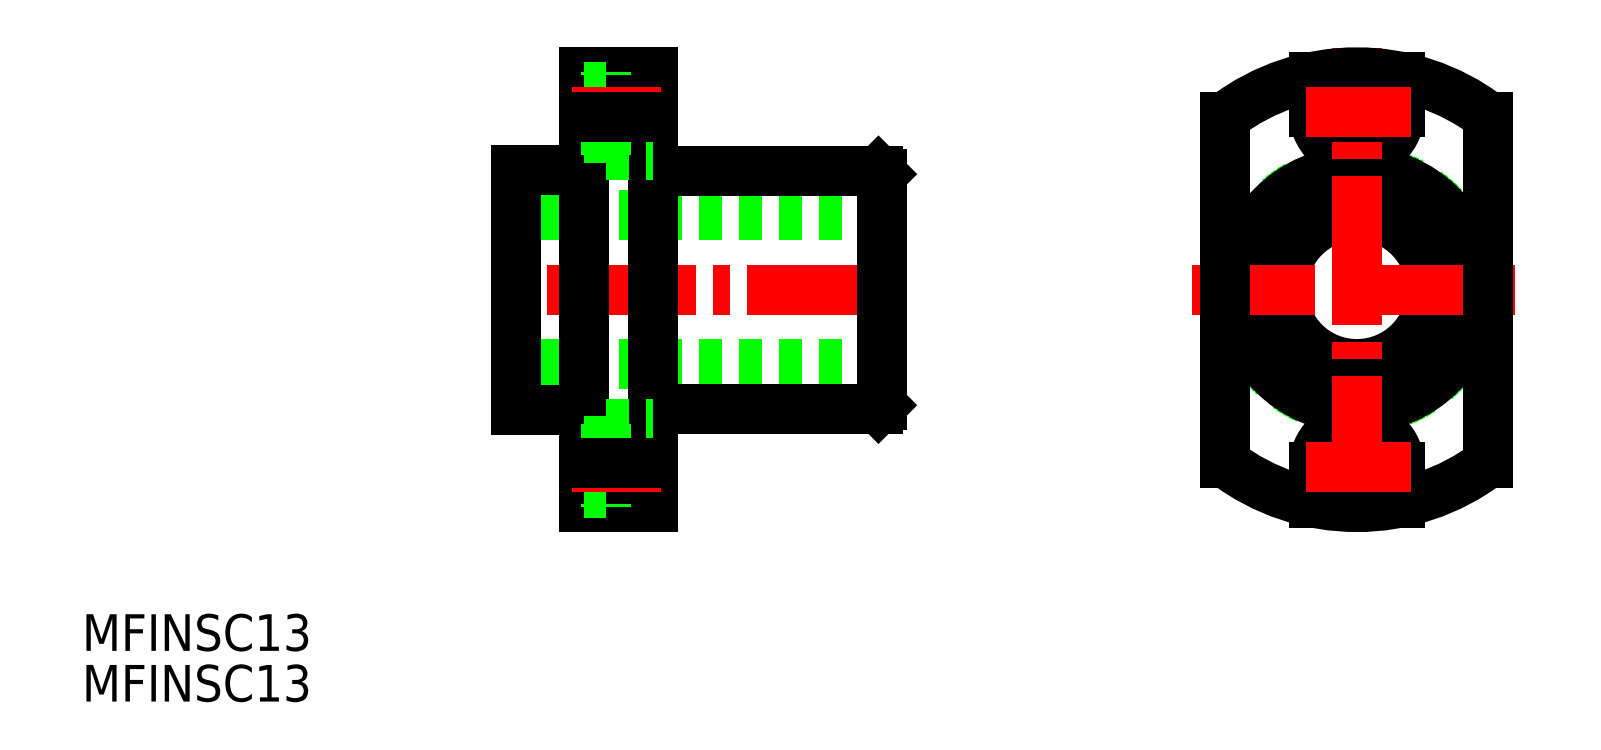
<metadata>
{"format":"dxf","ext":"dxf","renderer":"ezdxf+matplotlib","layout":"modelspace","background":"white","min_lineweight":24,"dpi":150}
</metadata>
<code>
0
SECTION
2
ENTITIES
0
TEXT
8
0
10
79.51
20
143.1
30
0
40
3.2
1
MFINSC13
0
TEXT
8
0
10
79.51
20
138.7
30
0
40
3.2
1
MFINSC13
0
CIRCLE
8
0
10
191
20
174.7
30
0
40
10.5
0
CIRCLE
8
0
10
191
20
174.7
30
0
40
6.5
0
LINE
8
0
10
149.4
20
181.2
30
0
11
117.4
21
181.2
31
0
0
LINE
8
0
10
149.4
20
174.7
30
0
11
149.4
21
184.6
31
0
0
LINE
8
CENTER
10
150.7
20
174.7
30
0
11
116.1
21
174.7
31
0
0
LINE
8
0
10
123.4
20
193.7
30
0
11
129.4
21
193.7
31
0
0
LINE
8
0
10
149.4
20
168.2
30
0
11
117.4
21
168.2
31
0
0
LINE
8
0
10
149.4
20
174.7
30
0
11
149.4
21
164.8
31
0
0
LINE
8
0
10
123.4
20
155.7
30
0
11
129.4
21
155.7
31
0
0
LINE
8
0
10
123.4
20
155.7
30
0
11
123.4
21
193.7
31
0
0
LINE
8
0
10
149.1
20
185.1
30
0
11
130.4
21
185.1
31
0
0
LINE
8
0
10
149.1
20
164.3
30
0
11
130.4
21
164.3
31
0
0
LINE
8
0
10
149.4
20
164.6
30
0
11
149.4
21
184.8
31
0
0
LINE
8
0
10
117.4
20
164.2
30
0
11
117.4
21
185.2
31
0
0
LINE
8
0
10
117.4
20
185.2
30
0
11
123.4
21
185.2
31
0
0
LINE
8
0
10
117.4
20
164.2
30
0
11
123.4
21
164.2
31
0
0
LINE
8
0
10
129.4
20
155.7
30
0
11
129.4
21
193.7
31
0
0
ARC
8
0
10
130.4
20
186.1
30
0
40
1
50
180
51
270
0
ARC
8
0
10
130.4
20
163.3
30
0
40
1
50
90
51
180
0
CIRCLE
8
0
10
191
20
174.7
30
0
40
10.4
0
LINE
8
0
10
149.1
20
185.1
30
0
11
149.4
21
184.8
31
0
0
LINE
8
0
10
149.1
20
164.3
30
0
11
149.4
21
164.6
31
0
0
ARC
8
0
10
191
20
190.2
30
0
40
3.75
50
180
51
0
0
CIRCLE
8
0
10
191
20
190.2
30
0
40
2.25
0
LINE
8
0
10
187.2
20
190.2
30
0
11
187.2
21
193.3
31
0
0
LINE
8
0
10
194.7
20
190.2
30
0
11
194.7
21
193.3
31
0
0
CIRCLE
8
0
10
191
20
159.2
30
0
40
2.25
0
ARC
8
0
10
191
20
159.2
30
0
40
3.75
50
0
51
180
0
LINE
8
0
10
194.7
20
156.1
30
0
11
194.7
21
159.2
31
0
0
LINE
8
0
10
187.2
20
156.1
30
0
11
187.2
21
159.2
31
0
0
LINE
8
CENTER
10
191
20
154.1
30
0
11
191
21
195.9
31
0
0
LINE
8
CENTER
10
204.8
20
174.7
30
0
11
176.5
21
174.7
31
0
0
ARC
8
0
10
191
20
174.7
30
0
40
19
50
52.75
51
127.2
0
LINE
8
0
10
179.5
20
189.8
30
0
11
179.5
21
159.6
31
0
0
LINE
8
0
10
202.5
20
189.8
30
0
11
202.5
21
159.6
31
0
0
ARC
8
0
10
191
20
174.7
30
0
40
19
50
232.8
51
307.2
0
LINE
8
CENTER
10
186.5
20
190.2
30
0
11
195.7
21
190.2
31
0
0
LINE
8
CENTER
10
186.5
20
159.2
30
0
11
195.7
21
159.2
31
0
0
LINE
8
0
10
123.4
20
192.5
30
0
11
125.3
21
192.5
31
0
0
LINE
8
0
10
125.3
20
186.5
30
0
11
129.4
21
186.5
31
0
0
LINE
8
0
10
123.4
20
188
30
0
11
125.3
21
188
31
0
0
LINE
8
0
10
125.3
20
186.5
30
0
11
125.3
21
193.7
31
0
0
LINE
8
CENTER
10
122.3
20
190.2
30
0
11
130.2
21
190.2
31
0
0
LINE
8
0
10
123.4
20
157
30
0
11
125.3
21
157
31
0
0
LINE
8
0
10
125.3
20
163
30
0
11
129.4
21
163
31
0
0
LINE
8
0
10
123.4
20
161.5
30
0
11
125.3
21
161.5
31
0
0
LINE
8
0
10
125.3
20
163
30
0
11
125.3
21
155.7
31
0
0
LINE
8
CENTER
10
122.3
20
159.2
30
0
11
130.2
21
159.2
31
0
0
LINE
8
0
10
129.4
20
189.8
30
0
11
123.4
21
189.8
31
0
0
LINE
8
0
10
129.4
20
159.6
30
0
11
123.4
21
159.6
31
0
0
LINE
8
0
10
129.4
20
189.8
30
0
11
123.4
21
189.8
31
0
0
LINE
8
0
10
129.4
20
159.6
30
0
11
123.4
21
159.6
31
0
0
VIEWPORT
8
0
10
5.614
20
3.902
30
0
40
9.313
41
6.293
68
     1
69
     1
0
VIEWPORT
8
0
10
5.614
20
3.902
30
0
40
8.982
41
6.243
68
     2
69
     2
0
ENDSEC
0
EOF

</code>
